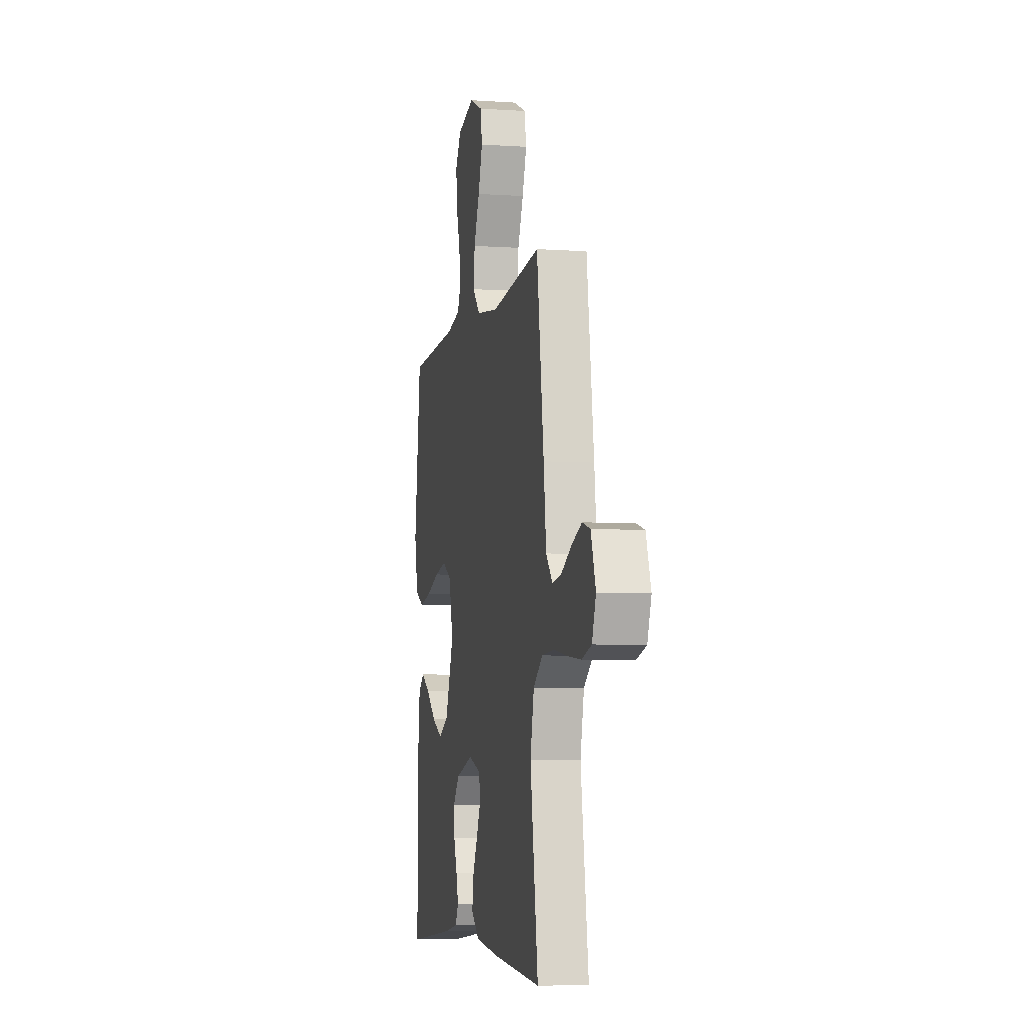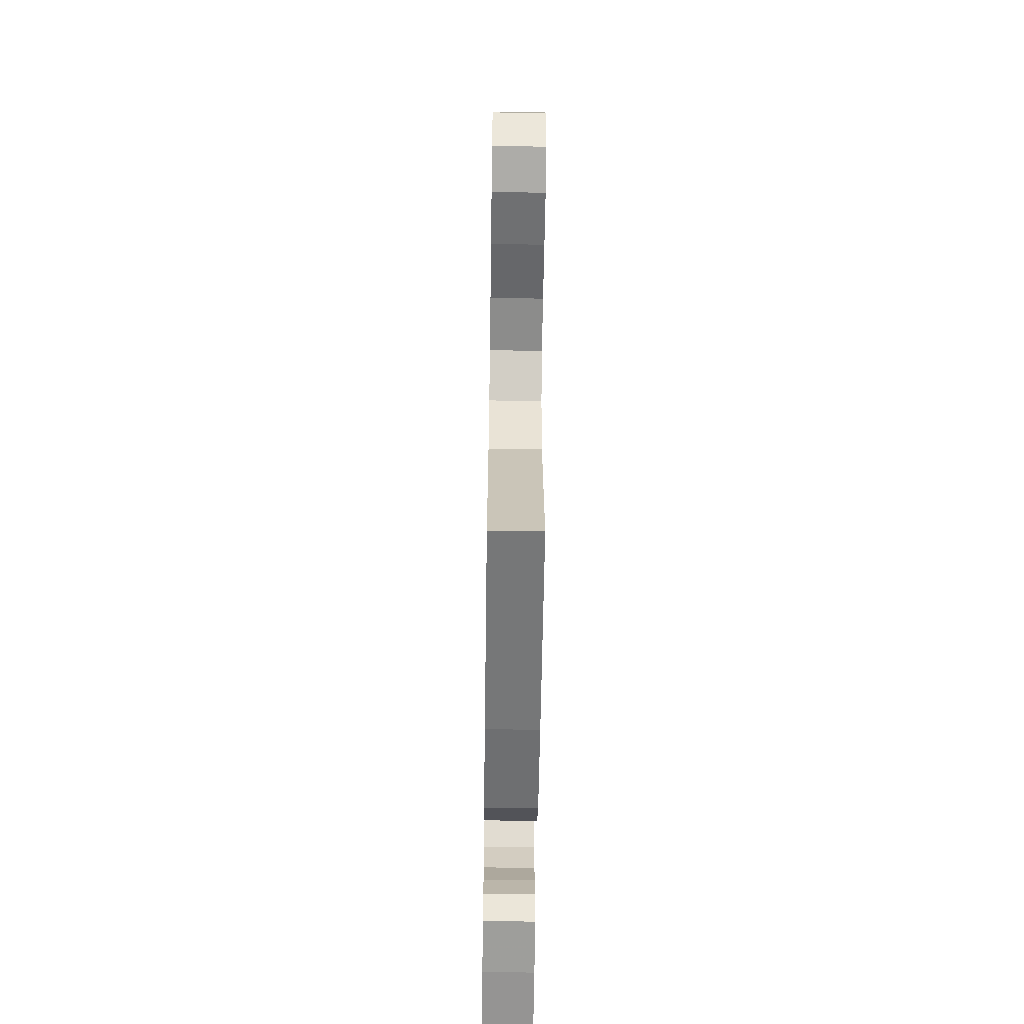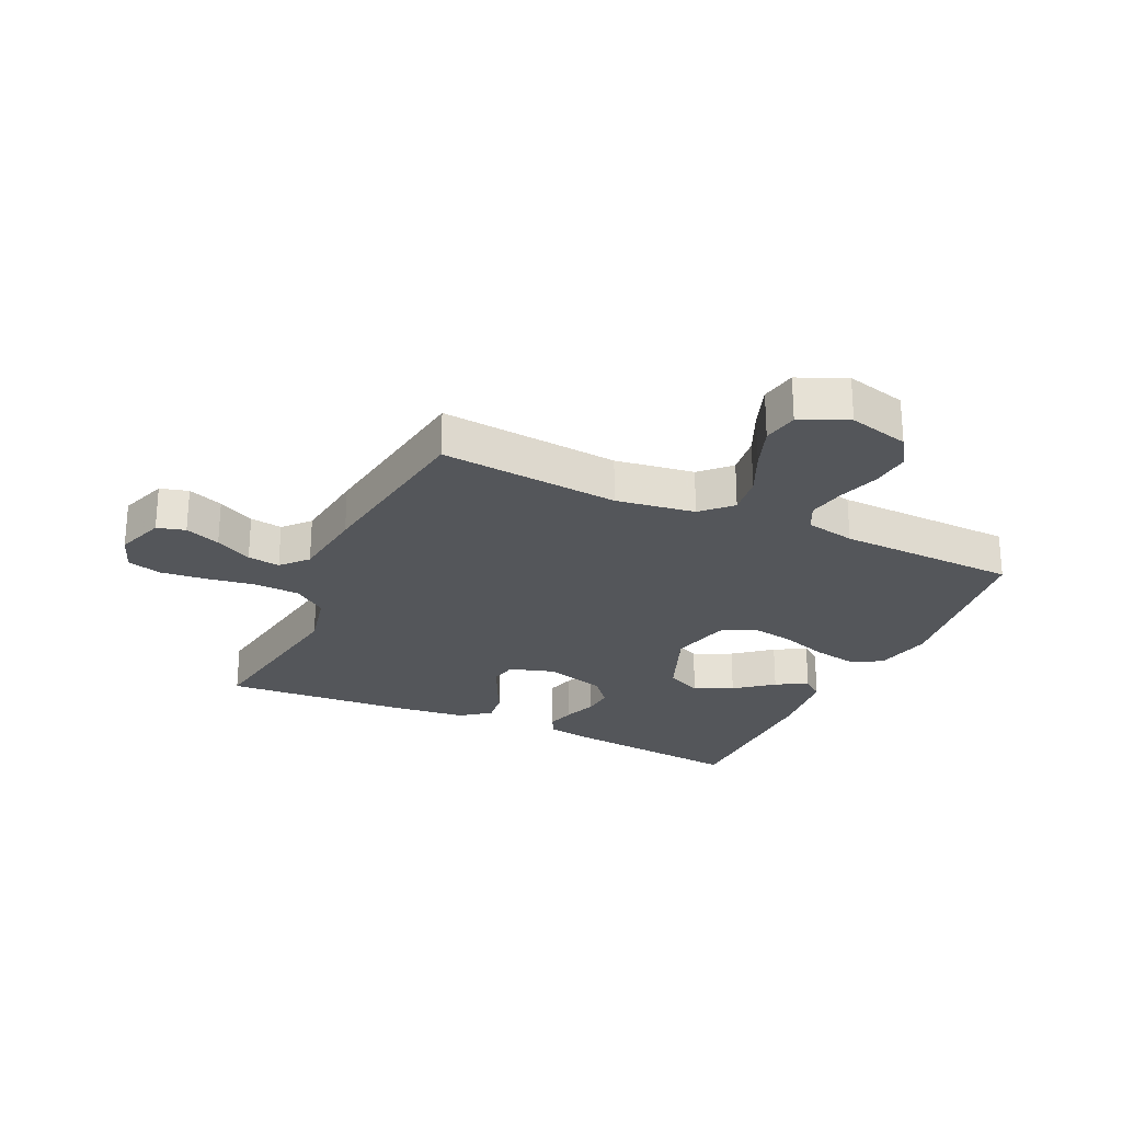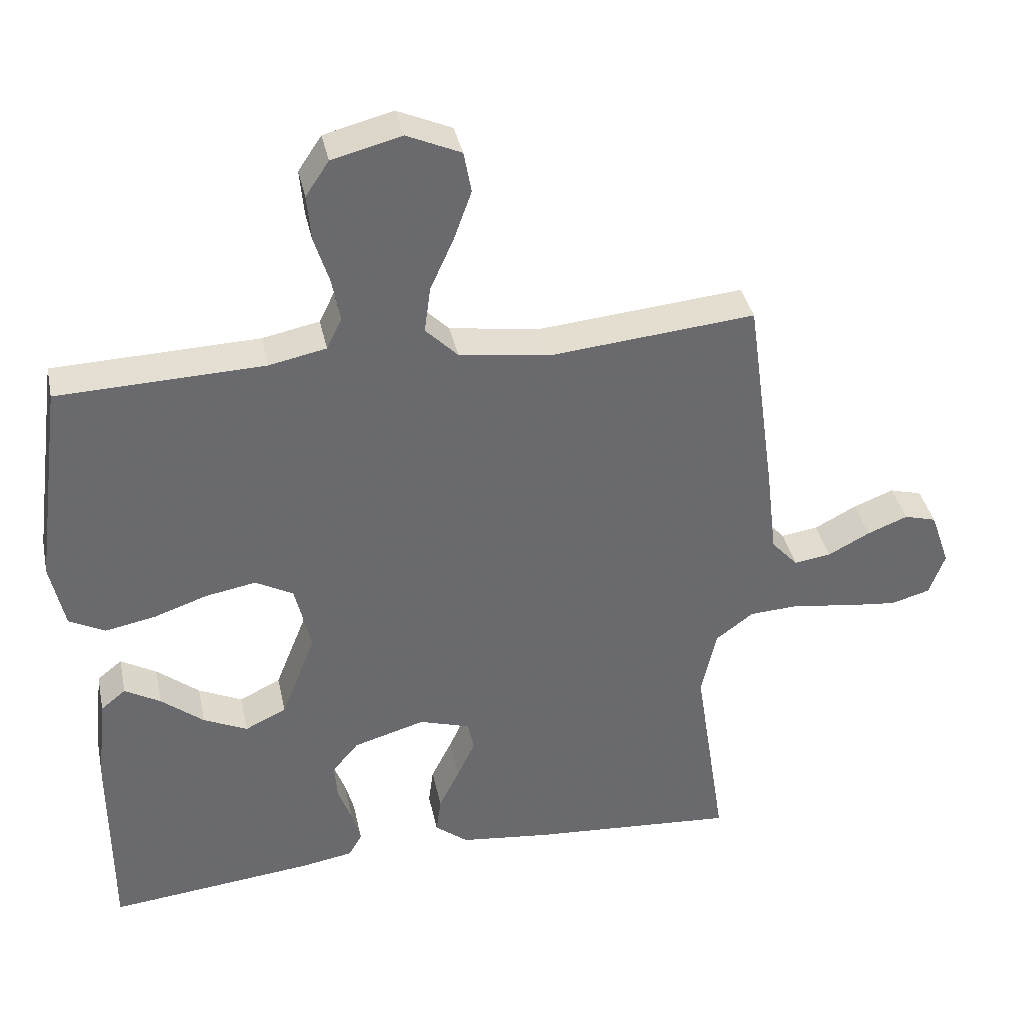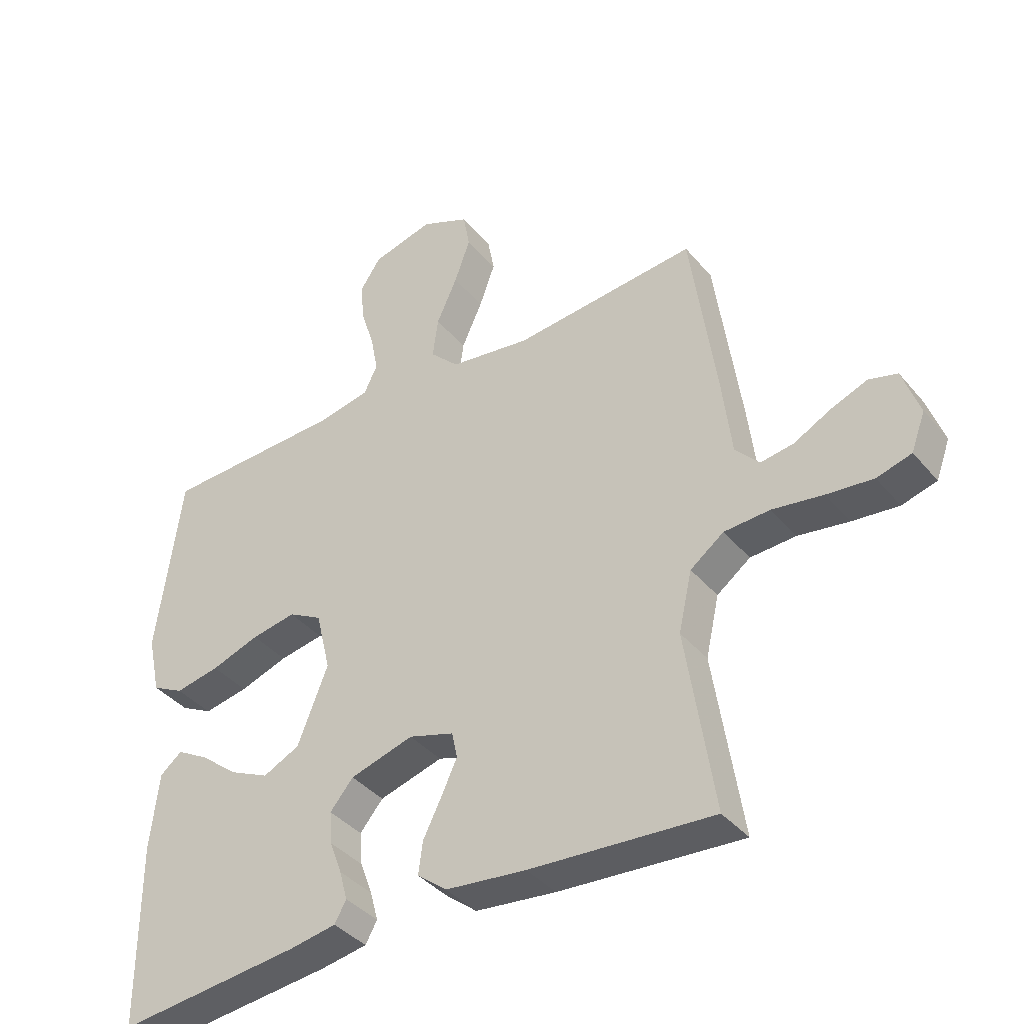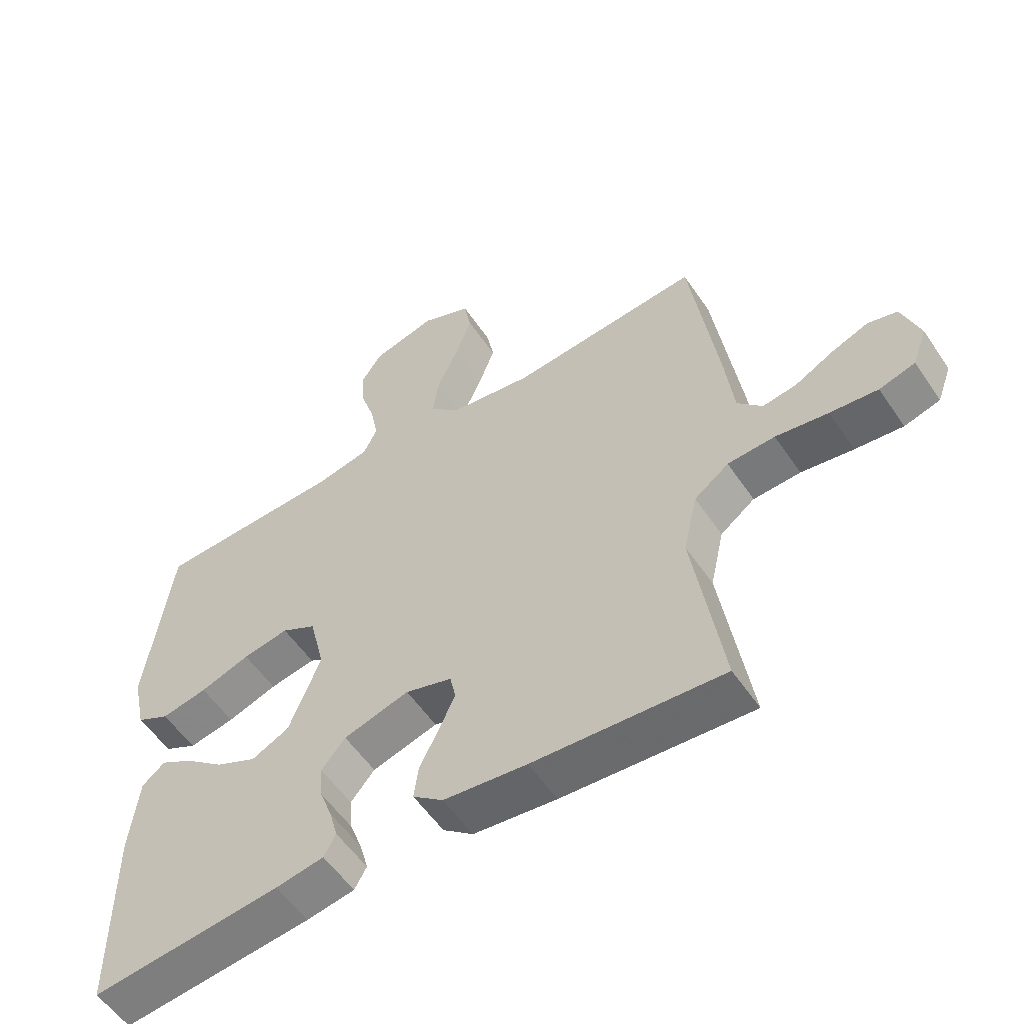
<metadata>
{"format":"obj","ext":"obj","renderer":"f3d","projection":"perspective","resolution":1024,"background":"white","views":[{"elev":-6.2,"azim":-101.4,"up":"+Z"},{"elev":-61.0,"azim":-90.8,"up":"+Z"},{"elev":-25.4,"azim":-24.9,"up":"+Y"},{"elev":37.3,"azim":168.2,"up":"+Z"},{"elev":-38.9,"azim":-144.7,"up":"+Z"},{"elev":-55.8,"azim":-146.3,"up":"+Z"}]}
</metadata>
<code>
v 0.5 0.07 0.5
v 0.54 0.07 0.2
v 0.519 0.07 0.103
v 0.467 0.07 0.076
v 0.394 0.07 0.09
v 0.315 0.07 0.117
v 0.242 0.07 0.13
v 0.187 0.07 0.1
v 0.163 0.07 0
v 0.213 0.07 -0.126
v 0.273 0.07 -0.155
v 0.337 0.07 -0.125
v 0.399 0.07 -0.075
v 0.451 0.07 -0.045
v 0.487 0.07 -0.074
v 0.501 0.07 -0.2
v 0.5 0.07 -0.5
v 0.2 0.07 -0.468
v 0.124 0.07 -0.455
v 0.105 0.07 -0.421
v 0.118 0.07 -0.373
v 0.138 0.07 -0.319
v 0.142 0.07 -0.266
v 0.104 0.07 -0.221
v 0 0.07 -0.191
v -0.074 0.07 -0.214
v -0.083 0.07 -0.257
v -0.057 0.07 -0.313
v -0.027 0.07 -0.373
v -0.02 0.07 -0.426
v -0.068 0.07 -0.464
v -0.2 0.07 -0.479
v -0.5 0.07 -0.5
v -0.454 0.07 -0.2
v -0.476 0.07 -0.102
v -0.531 0.07 -0.061
v -0.606 0.07 -0.057
v -0.689 0.07 -0.07
v -0.765 0.07 -0.078
v -0.822 0.07 -0.062
v -0.845 0.07 0
v -0.817 0.07 0.081
v -0.77 0.07 0.094
v -0.711 0.07 0.071
v -0.65 0.07 0.039
v -0.596 0.07 0.031
v -0.557 0.07 0.074
v -0.542 0.07 0.2
v -0.5 0.07 0.5
v -0.2 0.07 0.472
v -0.068 0.07 0.491
v -0.021 0.07 0.538
v -0.03 0.07 0.605
v -0.064 0.07 0.68
v -0.09 0.07 0.752
v -0.079 0.07 0.812
v 0 0.07 0.847
v 0.101 0.07 0.821
v 0.135 0.07 0.77
v 0.129 0.07 0.704
v 0.107 0.07 0.635
v 0.095 0.07 0.572
v 0.117 0.07 0.527
v 0.2 0.07 0.51
v 0.5 0 0.5
v 0.54 0 0.2
v 0.519 0 0.103
v 0.467 0 0.076
v 0.394 0 0.09
v 0.315 0 0.117
v 0.242 0 0.13
v 0.187 0 0.1
v 0.163 0 0
v 0.213 0 -0.126
v 0.273 0 -0.155
v 0.337 0 -0.125
v 0.399 0 -0.075
v 0.451 0 -0.045
v 0.487 0 -0.074
v 0.501 0 -0.2
v 0.5 0 -0.5
v 0.2 0 -0.468
v 0.124 0 -0.455
v 0.105 0 -0.421
v 0.118 0 -0.373
v 0.138 0 -0.319
v 0.142 0 -0.266
v 0.104 0 -0.221
v 0 0 -0.191
v -0.074 0 -0.214
v -0.083 0 -0.257
v -0.057 0 -0.313
v -0.027 0 -0.373
v -0.02 0 -0.426
v -0.068 0 -0.464
v -0.2 0 -0.479
v -0.5 0 -0.5
v -0.454 0 -0.2
v -0.476 0 -0.102
v -0.531 0 -0.061
v -0.606 0 -0.057
v -0.689 0 -0.07
v -0.765 0 -0.078
v -0.822 0 -0.062
v -0.845 0 0
v -0.817 0 0.081
v -0.77 0 0.094
v -0.711 0 0.071
v -0.65 0 0.039
v -0.596 0 0.031
v -0.557 0 0.074
v -0.542 0 0.2
v -0.5 0 0.5
v -0.2 0 0.472
v -0.068 0 0.491
v -0.021 0 0.538
v -0.03 0 0.605
v -0.064 0 0.68
v -0.09 0 0.752
v -0.079 0 0.812
v 0 0 0.847
v 0.101 0 0.821
v 0.135 0 0.77
v 0.129 0 0.704
v 0.107 0 0.635
v 0.095 0 0.572
v 0.117 0 0.527
v 0.2 0 0.51
f 58 59 60 61
f 58 61 62
f 57 58 62
f 56 57 62
f 53 54 55 56
f 53 56 62 63
f 47 48 49 50
f 47 50 51
f 46 47 51
f 42 43 44 45
f 40 41 42 45
f 40 45 46
f 37 38 39 40
f 37 40 46
f 36 37 46 51
f 31 32 33 34
f 31 34 35
f 28 29 30 31
f 27 28 31 35
f 26 27 35 36
f 19 20 21 22
f 17 18 19 22
f 17 22 23
f 16 17 23 24
f 12 13 14 15
f 11 12 15 16
f 3 4 5 6
f 3 6 7
f 64 1 2 3
f 63 64 3 7
f 52 53 63 7
f 25 26 36 51
f 11 16 24 25
f 10 11 25
f 9 10 25 51
f 8 9 51 52
f 7 8 52
f 125 124 123 122
f 126 125 122
f 126 122 121
f 126 121 120
f 120 119 118 117
f 127 126 120 117
f 114 113 112 111
f 115 114 111
f 115 111 110
f 109 108 107 106
f 109 106 105 104
f 110 109 104
f 104 103 102 101
f 110 104 101
f 115 110 101 100
f 98 97 96 95
f 99 98 95
f 95 94 93 92
f 99 95 92 91
f 100 99 91 90
f 86 85 84 83
f 86 83 82 81
f 87 86 81
f 88 87 81 80
f 79 78 77 76
f 80 79 76 75
f 70 69 68 67
f 71 70 67
f 67 66 65 128
f 71 67 128 127
f 71 127 117 116
f 115 100 90 89
f 89 88 80 75
f 89 75 74
f 115 89 74 73
f 116 115 73 72
f 116 72 71
f 1 65 66 2
f 2 66 67 3
f 3 67 68 4
f 4 68 69 5
f 5 69 70 6
f 6 70 71 7
f 7 71 72 8
f 8 72 73 9
f 9 73 74 10
f 10 74 75 11
f 11 75 76 12
f 12 76 77 13
f 13 77 78 14
f 14 78 79 15
f 15 79 80 16
f 16 80 81 17
f 17 81 82 18
f 18 82 83 19
f 19 83 84 20
f 20 84 85 21
f 21 85 86 22
f 22 86 87 23
f 23 87 88 24
f 24 88 89 25
f 25 89 90 26
f 26 90 91 27
f 27 91 92 28
f 28 92 93 29
f 29 93 94 30
f 30 94 95 31
f 31 95 96 32
f 32 96 97 33
f 33 97 98 34
f 34 98 99 35
f 35 99 100 36
f 36 100 101 37
f 37 101 102 38
f 38 102 103 39
f 39 103 104 40
f 40 104 105 41
f 41 105 106 42
f 42 106 107 43
f 43 107 108 44
f 44 108 109 45
f 45 109 110 46
f 46 110 111 47
f 47 111 112 48
f 48 112 113 49
f 49 113 114 50
f 50 114 115 51
f 51 115 116 52
f 52 116 117 53
f 53 117 118 54
f 54 118 119 55
f 55 119 120 56
f 56 120 121 57
f 57 121 122 58
f 58 122 123 59
f 59 123 124 60
f 60 124 125 61
f 61 125 126 62
f 62 126 127 63
f 63 127 128 64
f 64 128 65 1

</code>
